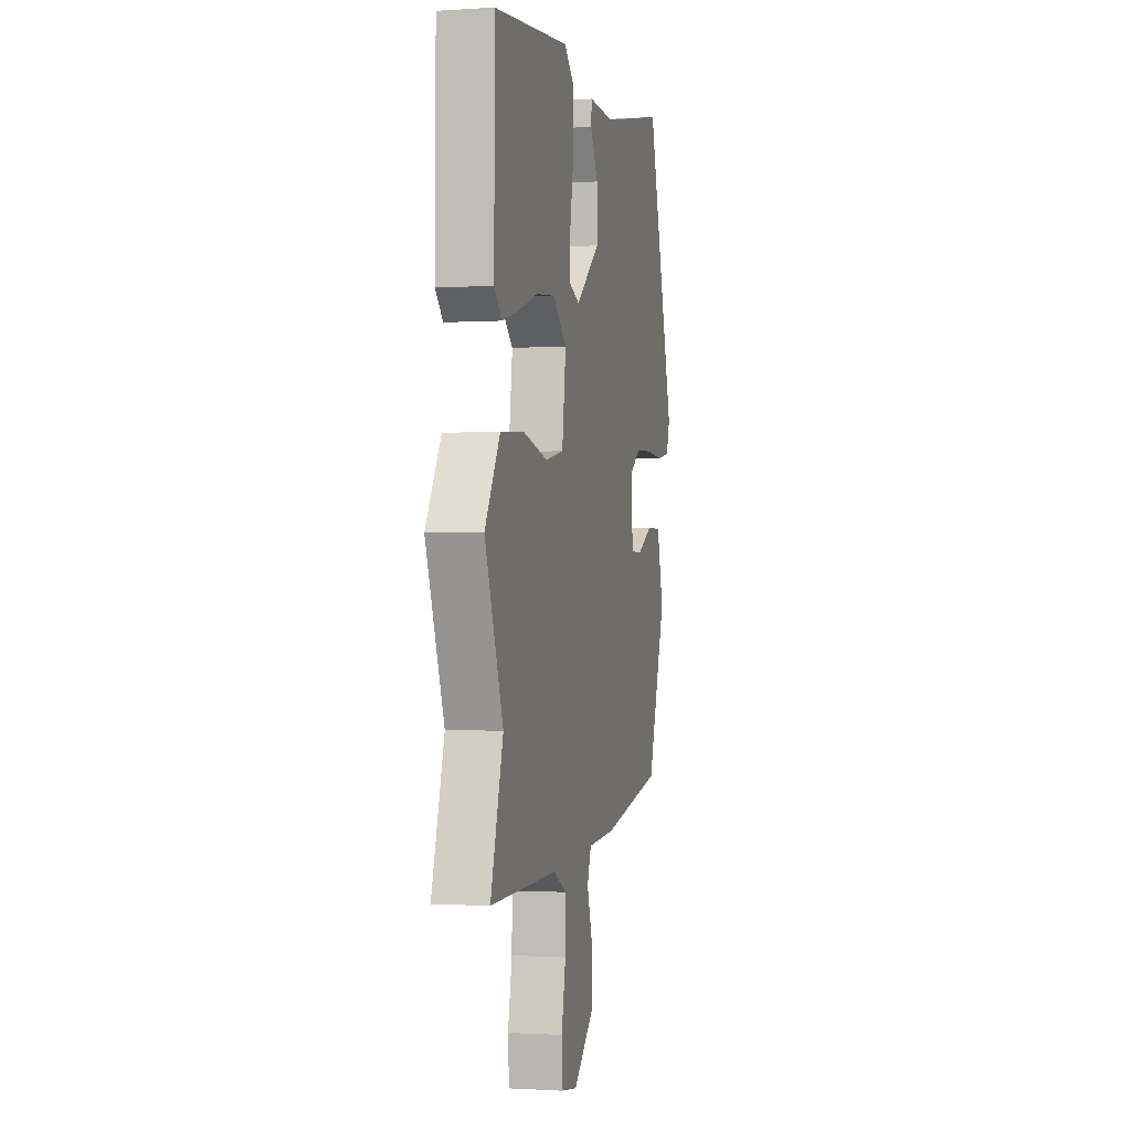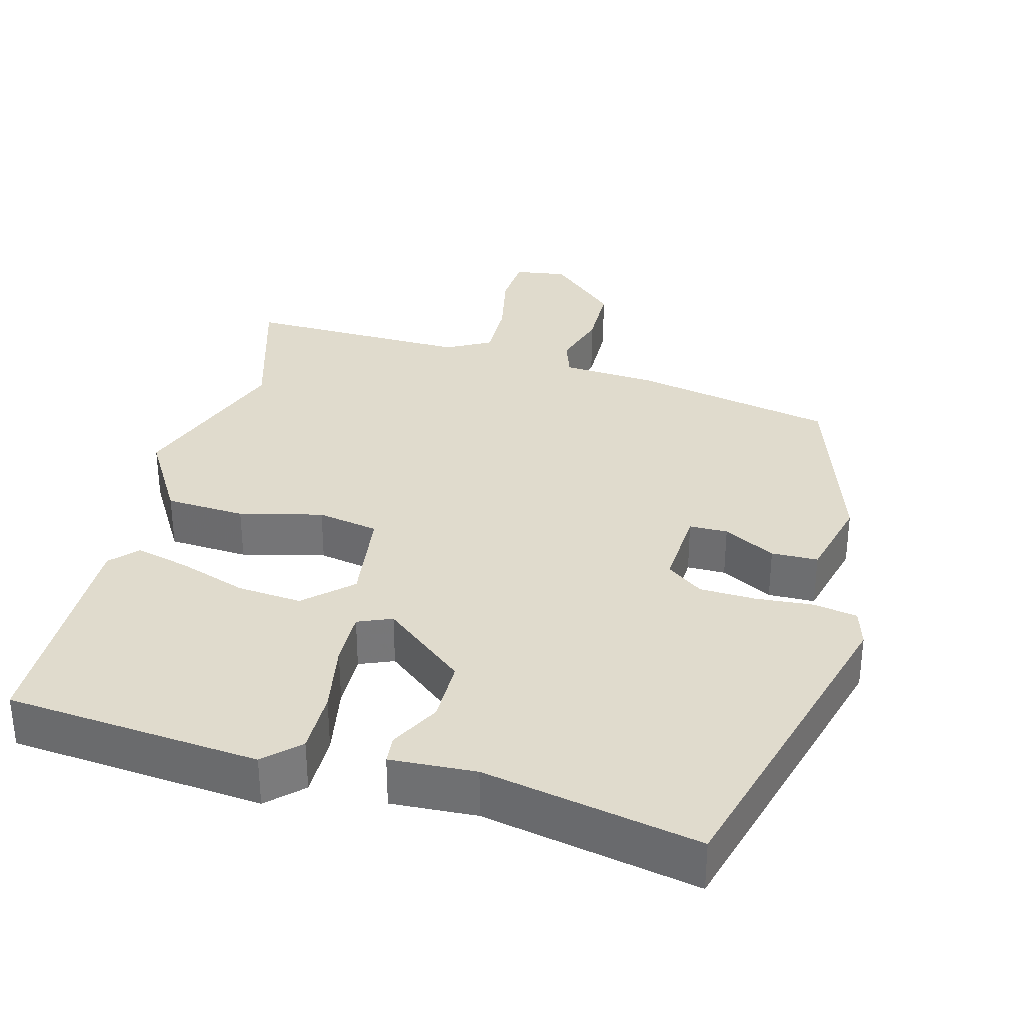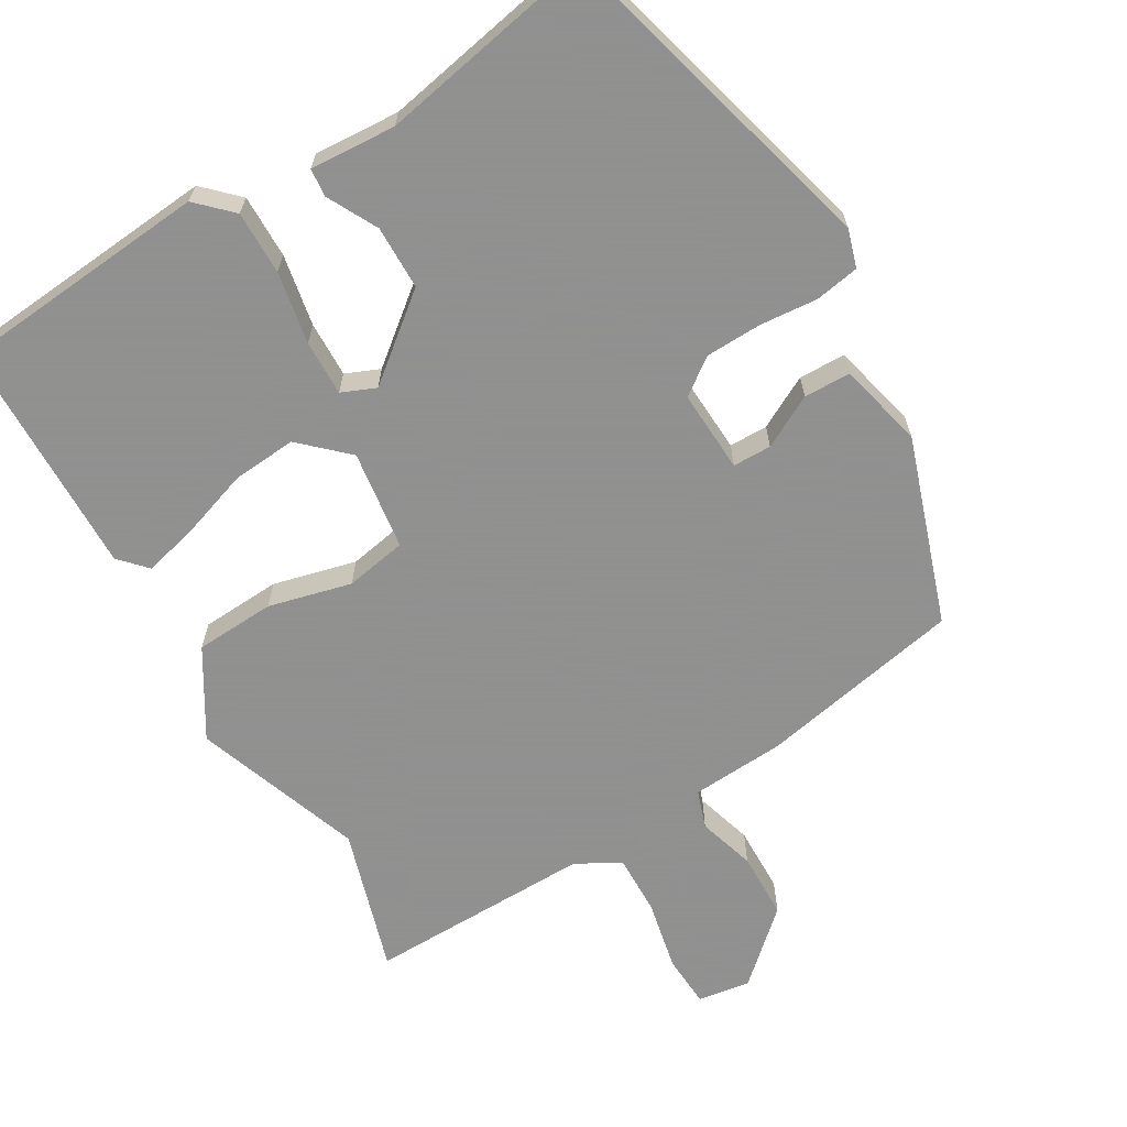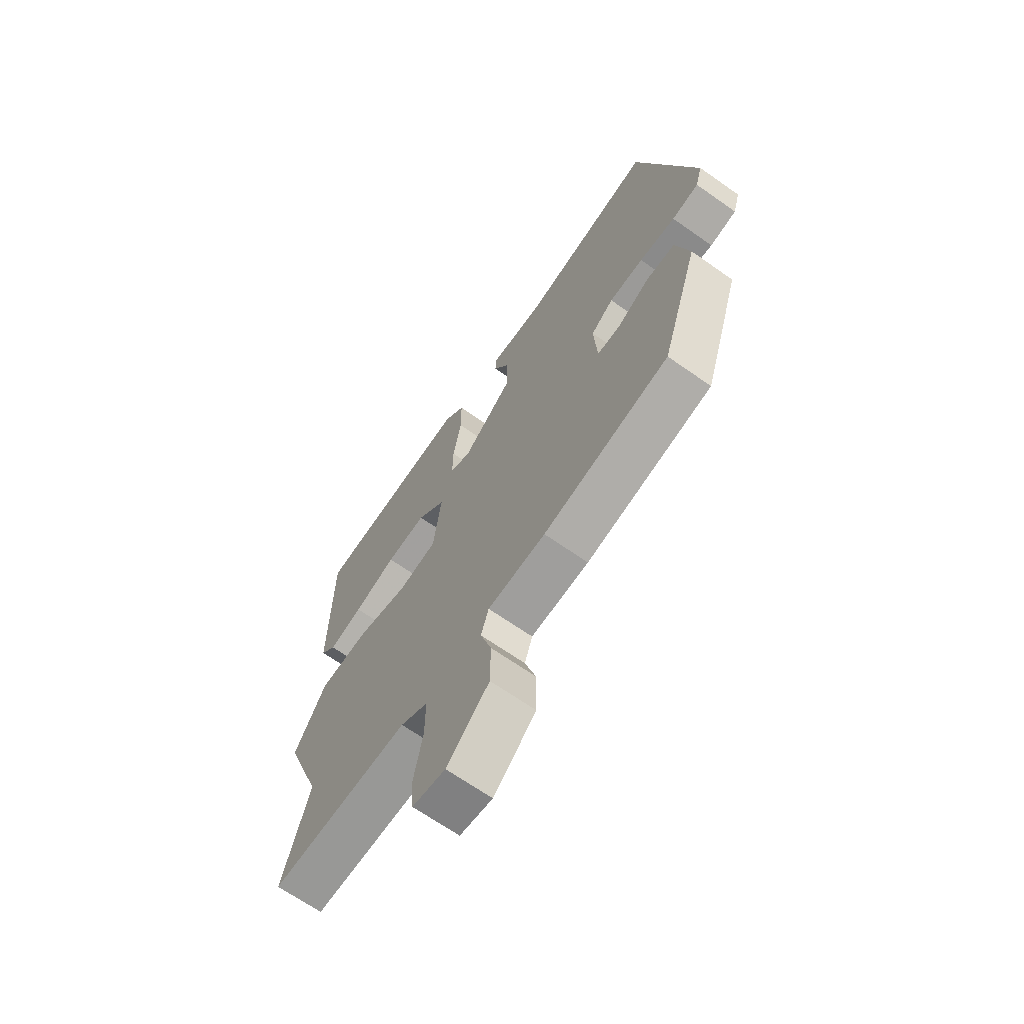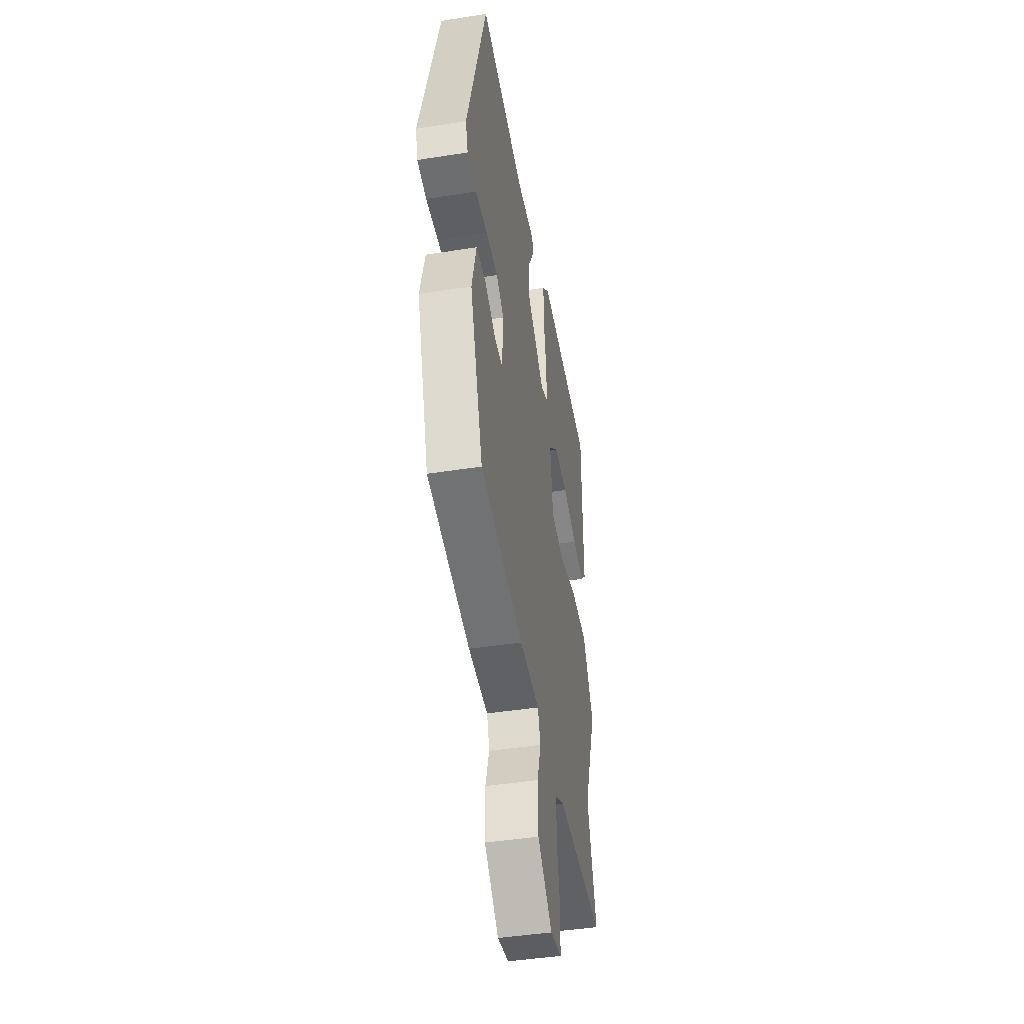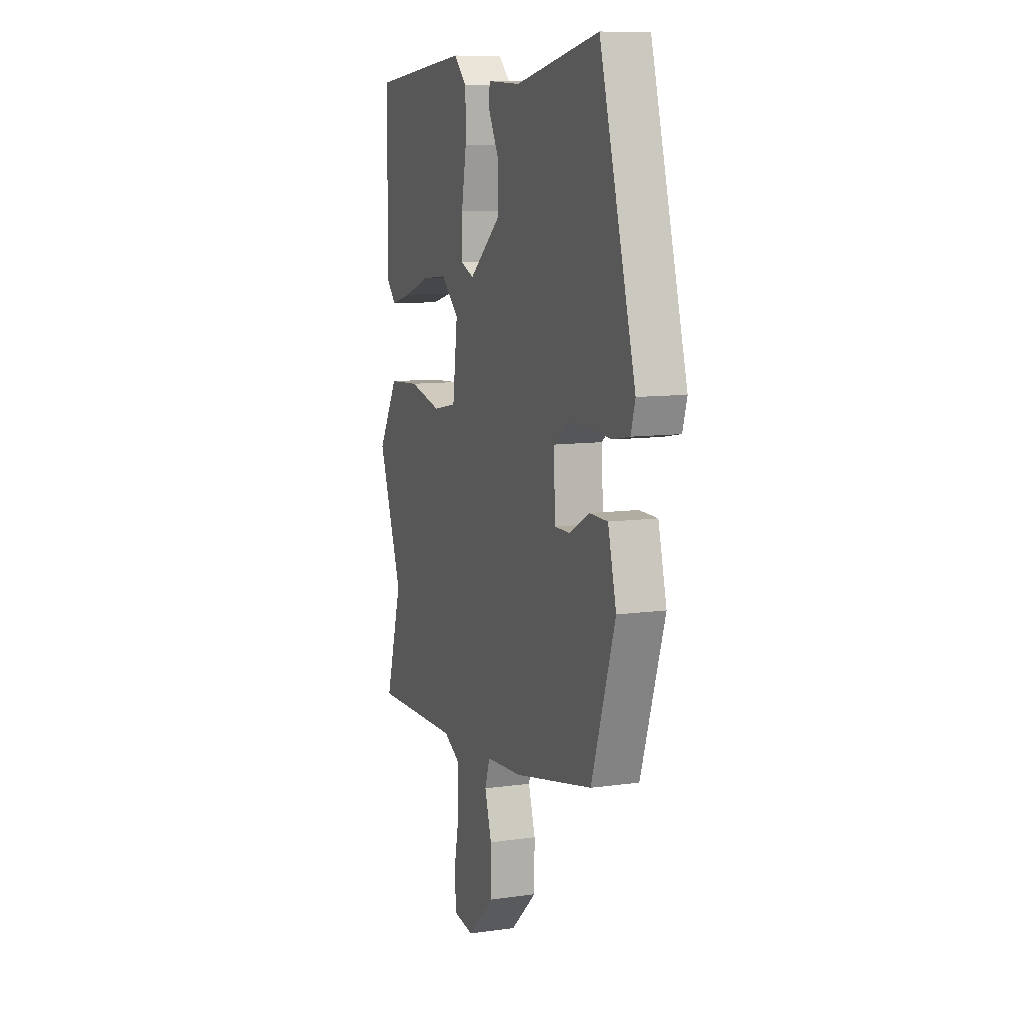
<metadata>
{"format":"obj","ext":"obj","renderer":"f3d","projection":"perspective","resolution":1024,"background":"white","views":[{"elev":-0.9,"azim":-76.5,"up":"+Z"},{"elev":33.3,"azim":14.6,"up":"+Y"},{"elev":-65.8,"azim":29.9,"up":"+Y"},{"elev":-67.3,"azim":54.8,"up":"+Z"},{"elev":-44.1,"azim":100.5,"up":"+Z"},{"elev":9.6,"azim":69.8,"up":"+Z"}]}
</metadata>
<code>
v 0.39 0.07 -0.464
v 0.116 0.07 -0.521
v -0.01 0.07 -0.53
v -0.027 0.07 -0.581
v -0.003 0.07 -0.658
v -0.004 0.07 -0.748
v -0.096 0.07 -0.833
v -0.167 0.07 -0.823
v -0.172 0.07 -0.752
v -0.153 0.07 -0.657
v -0.152 0.07 -0.575
v -0.212 0.07 -0.543
v -0.515 0.07 -0.55
v -0.458 0.07 -0.356
v -0.541 0.07 -0.13
v -0.472 0.07 -0.013
v -0.364 0.07 -0.006
v -0.252 0.07 -0.033
v -0.169 0.07 -0.017
v -0.152 0.07 0.117
v -0.214 0.07 0.174
v -0.301 0.07 0.166
v -0.393 0.07 0.134
v -0.466 0.07 0.115
v -0.5 0.07 0.151
v -0.497 0.07 0.469
v -0.154 0.07 0.502
v -0.108 0.07 0.458
v -0.108 0.07 0.372
v -0.125 0.07 0.275
v -0.126 0.07 0.2
v -0.08 0.07 0.181
v 0.03 0.07 0.271
v 0.03 0.07 0.357
v -0.006 0.07 0.424
v -0.003 0.07 0.462
v 0.113 0.07 0.456
v 0.404 0.07 0.515
v 0.528 0.07 0.071
v 0.513 0.07 0.02
v 0.454 0.07 0.009
v 0.375 0.07 0.015
v 0.3 0.07 0.012
v 0.251 0.07 -0.024
v 0.258 0.07 -0.135
v 0.31 0.07 -0.135
v 0.38 0.07 -0.097
v 0.443 0.07 -0.098
v 0.472 0.07 -0.213
v 0.39 0 -0.464
v 0.116 0 -0.521
v -0.01 0 -0.53
v -0.027 0 -0.581
v -0.003 0 -0.658
v -0.004 0 -0.748
v -0.096 0 -0.833
v -0.167 0 -0.823
v -0.172 0 -0.752
v -0.153 0 -0.657
v -0.152 0 -0.575
v -0.212 0 -0.543
v -0.515 0 -0.55
v -0.458 0 -0.356
v -0.541 0 -0.13
v -0.472 0 -0.013
v -0.364 0 -0.006
v -0.252 0 -0.033
v -0.169 0 -0.017
v -0.152 0 0.117
v -0.214 0 0.174
v -0.301 0 0.166
v -0.393 0 0.134
v -0.466 0 0.115
v -0.5 0 0.151
v -0.497 0 0.469
v -0.154 0 0.502
v -0.108 0 0.458
v -0.108 0 0.372
v -0.125 0 0.275
v -0.126 0 0.2
v -0.08 0 0.181
v 0.03 0 0.271
v 0.03 0 0.357
v -0.006 0 0.424
v -0.003 0 0.462
v 0.113 0 0.456
v 0.404 0 0.515
v 0.528 0 0.071
v 0.513 0 0.02
v 0.454 0 0.009
v 0.375 0 0.015
v 0.3 0 0.012
v 0.251 0 -0.024
v 0.258 0 -0.135
v 0.31 0 -0.135
v 0.38 0 -0.097
v 0.443 0 -0.098
v 0.472 0 -0.213
f 1 2 3
f 49 1 3
f 48 49 3
f 47 48 3
f 46 47 3
f 45 46 3
f 44 45 3
f 40 41 42
f 39 40 42
f 38 39 42
f 37 38 42
f 37 42 43
f 36 37 43
f 35 36 43
f 34 35 43
f 33 34 43 44
f 28 29 30
f 27 28 30
f 26 27 30
f 25 26 30
f 24 25 30
f 23 24 30
f 22 23 30
f 21 22 30 31
f 20 21 31 32
f 16 17 18
f 15 16 18
f 14 15 18
f 14 18 19
f 13 14 19
f 12 13 19
f 33 44 3
f 32 33 3
f 20 32 3
f 19 20 3
f 12 19 3
f 11 12 3
f 8 9 10
f 7 8 10
f 6 7 10
f 5 6 10
f 4 5 10
f 3 4 10 11
f 52 51 50
f 52 50 98
f 52 98 97
f 52 97 96
f 52 96 95
f 52 95 94
f 52 94 93
f 91 90 89
f 91 89 88
f 91 88 87
f 91 87 86
f 92 91 86
f 92 86 85
f 92 85 84
f 92 84 83
f 93 92 83 82
f 79 78 77
f 79 77 76
f 79 76 75
f 79 75 74
f 79 74 73
f 79 73 72
f 79 72 71
f 80 79 71 70
f 81 80 70 69
f 67 66 65
f 67 65 64
f 67 64 63
f 68 67 63
f 68 63 62
f 68 62 61
f 52 93 82
f 52 82 81
f 52 81 69
f 52 69 68
f 52 68 61
f 52 61 60
f 59 58 57
f 59 57 56
f 59 56 55
f 59 55 54
f 59 54 53
f 60 59 53 52
f 1 50 51 2
f 2 51 52 3
f 3 52 53 4
f 4 53 54 5
f 5 54 55 6
f 6 55 56 7
f 7 56 57 8
f 8 57 58 9
f 9 58 59 10
f 10 59 60 11
f 11 60 61 12
f 12 61 62 13
f 13 62 63 14
f 14 63 64 15
f 15 64 65 16
f 16 65 66 17
f 17 66 67 18
f 18 67 68 19
f 19 68 69 20
f 20 69 70 21
f 21 70 71 22
f 22 71 72 23
f 23 72 73 24
f 24 73 74 25
f 25 74 75 26
f 26 75 76 27
f 27 76 77 28
f 28 77 78 29
f 29 78 79 30
f 30 79 80 31
f 31 80 81 32
f 32 81 82 33
f 33 82 83 34
f 34 83 84 35
f 35 84 85 36
f 36 85 86 37
f 37 86 87 38
f 38 87 88 39
f 39 88 89 40
f 40 89 90 41
f 41 90 91 42
f 42 91 92 43
f 43 92 93 44
f 44 93 94 45
f 45 94 95 46
f 46 95 96 47
f 47 96 97 48
f 48 97 98 49
f 49 98 50 1

</code>
